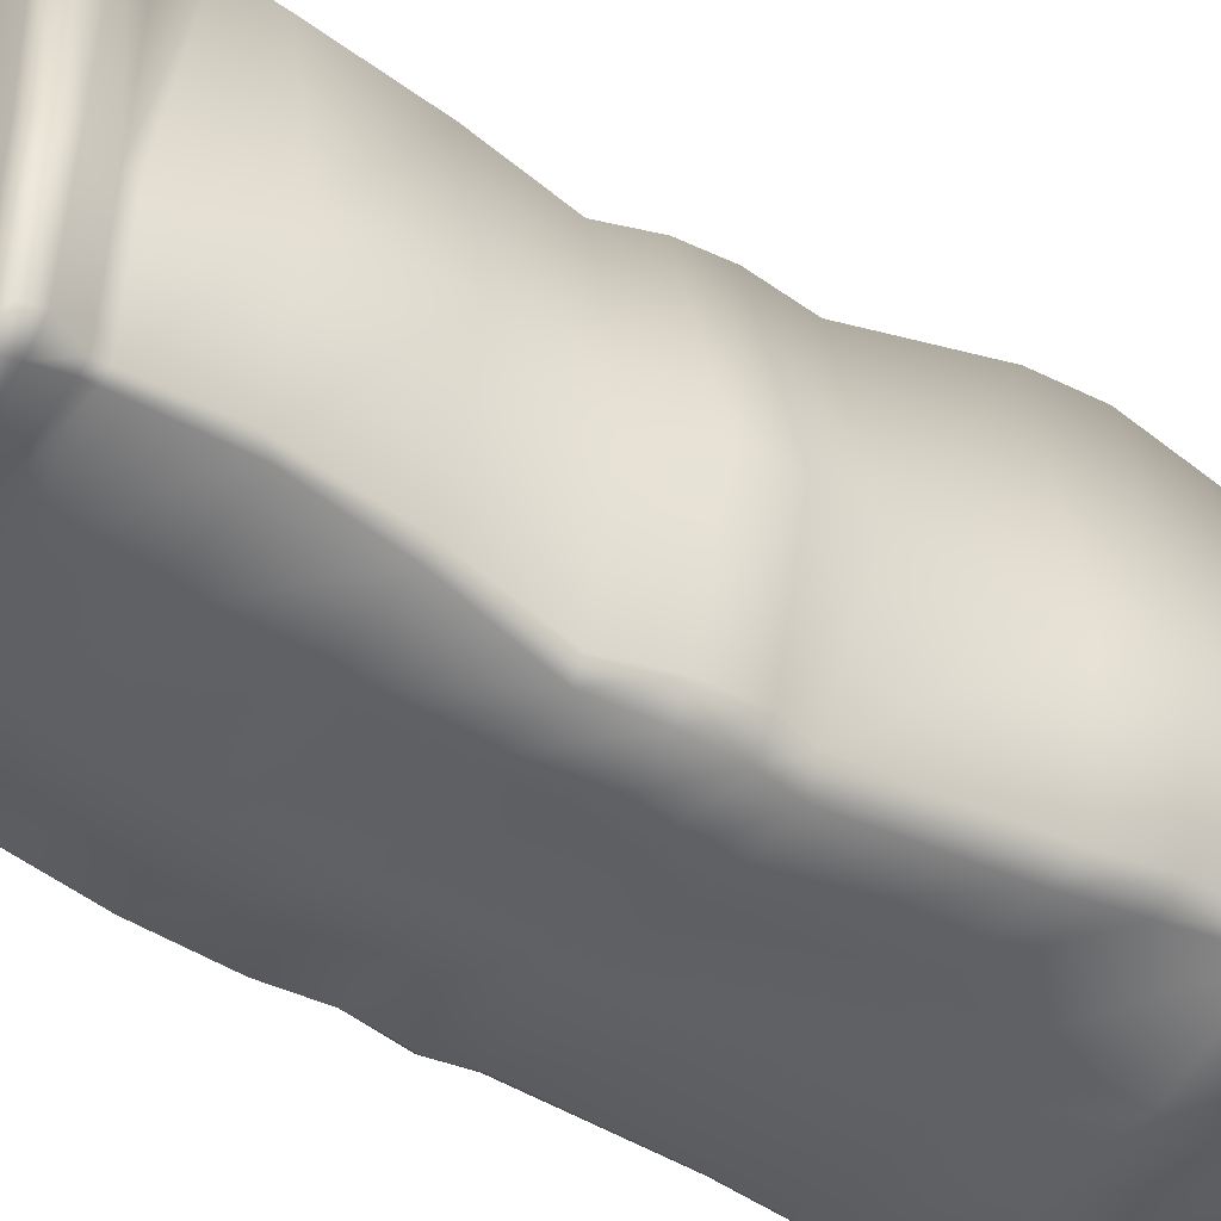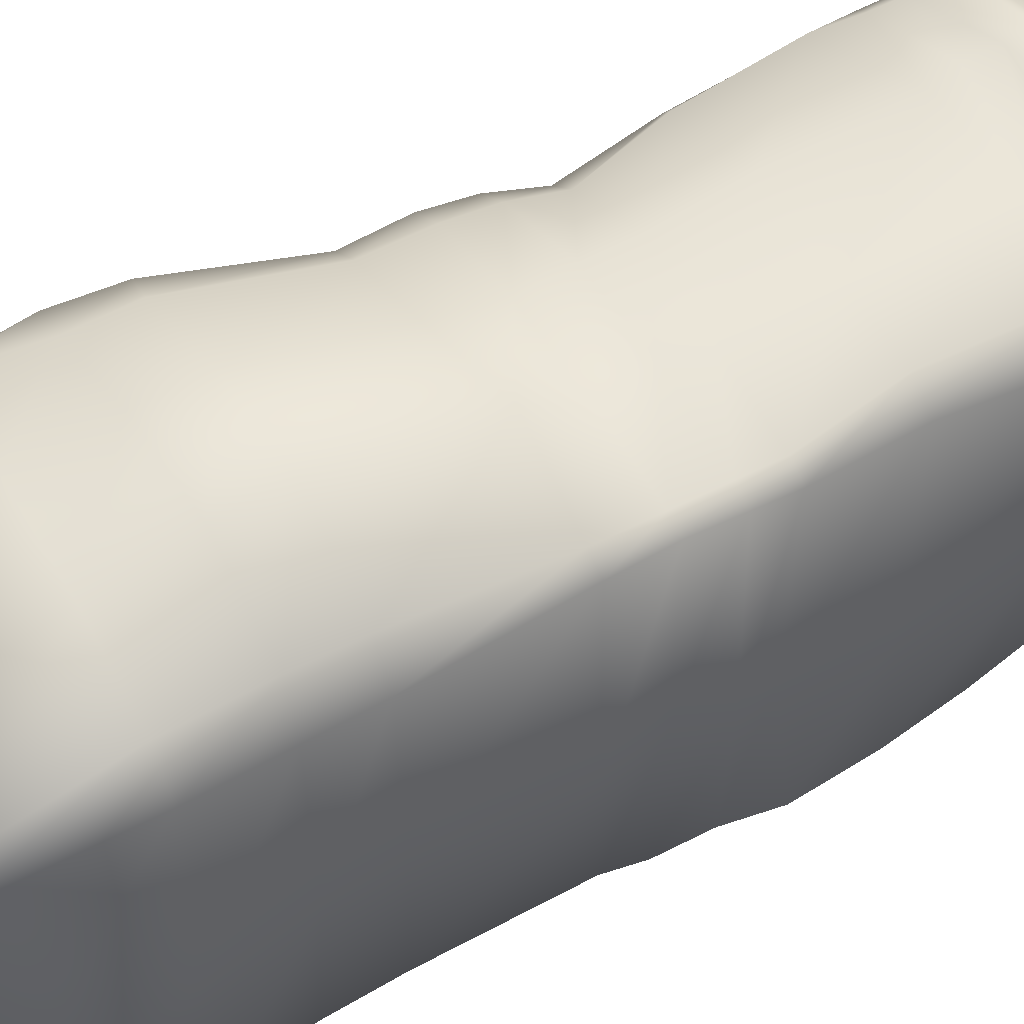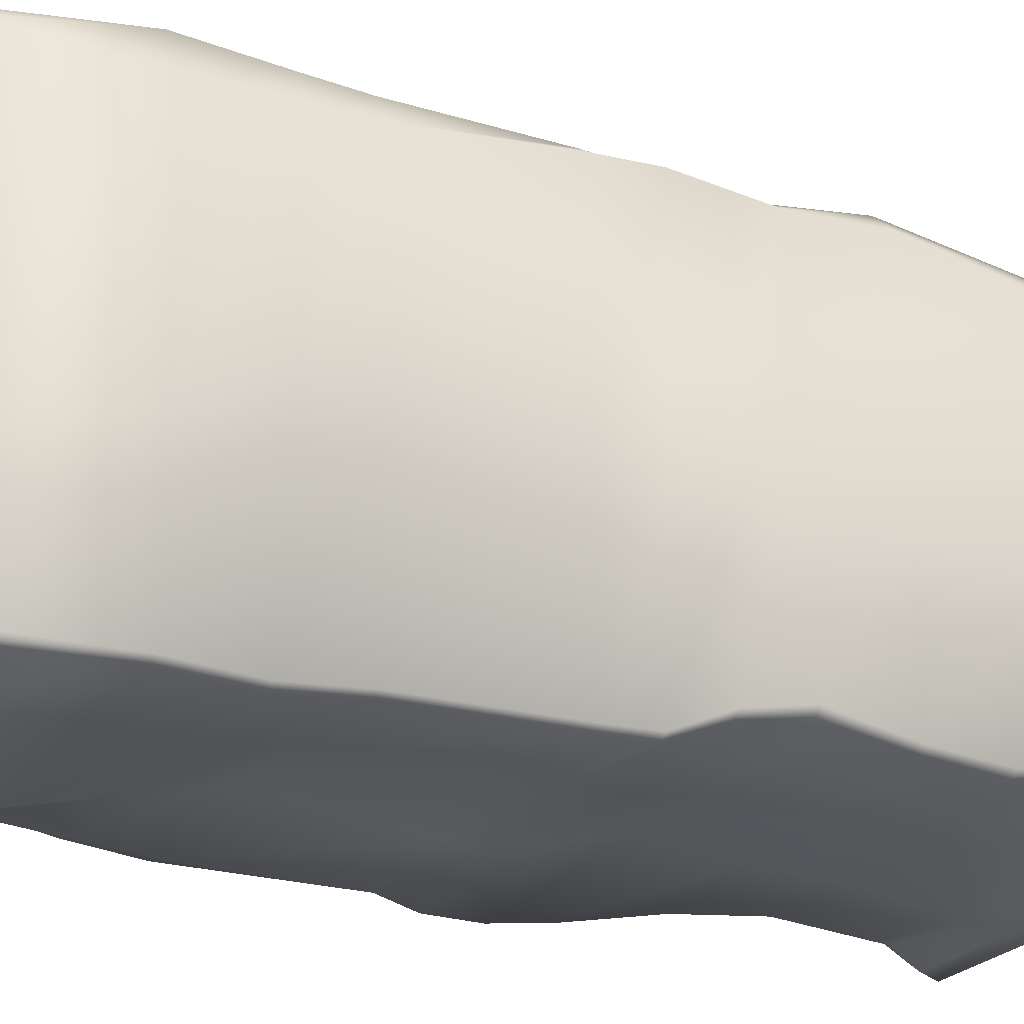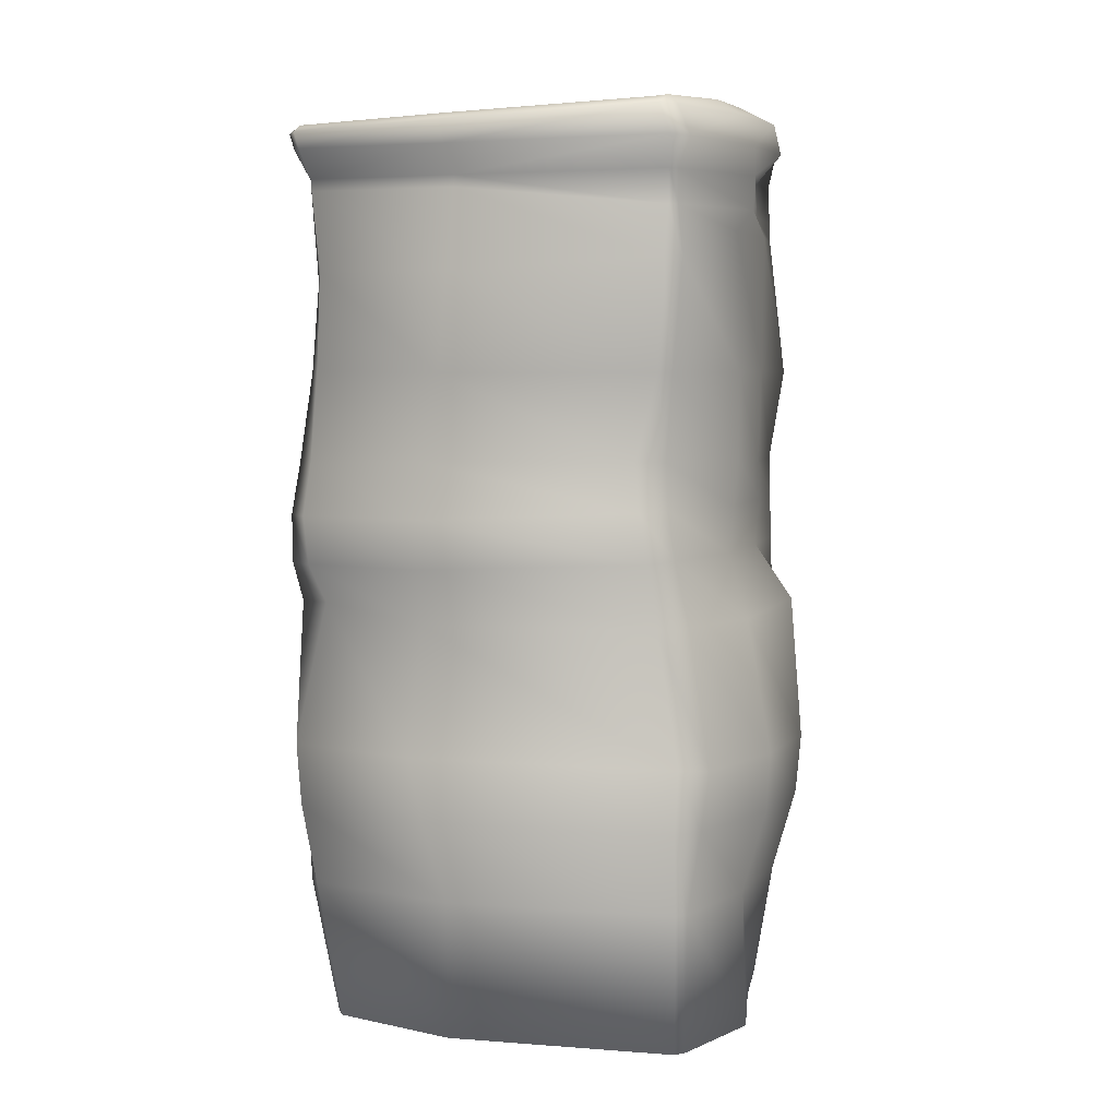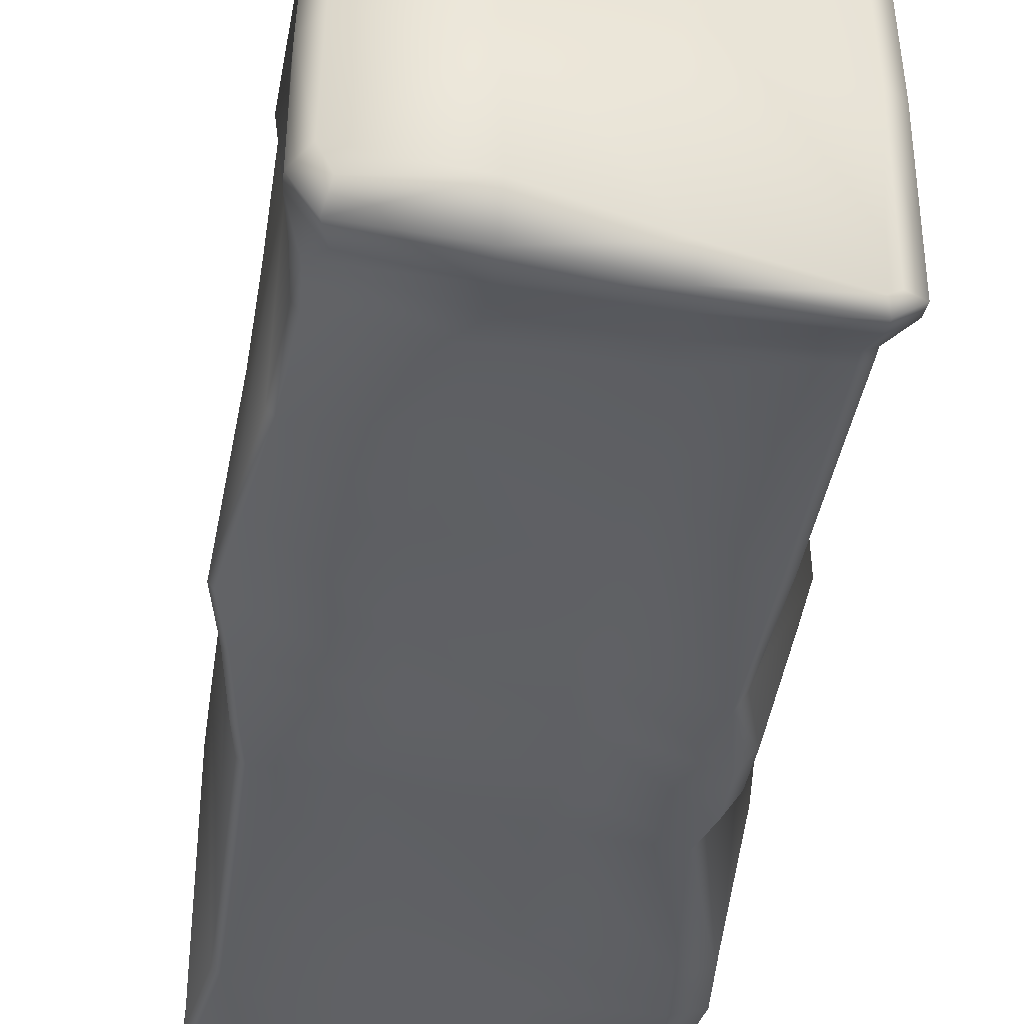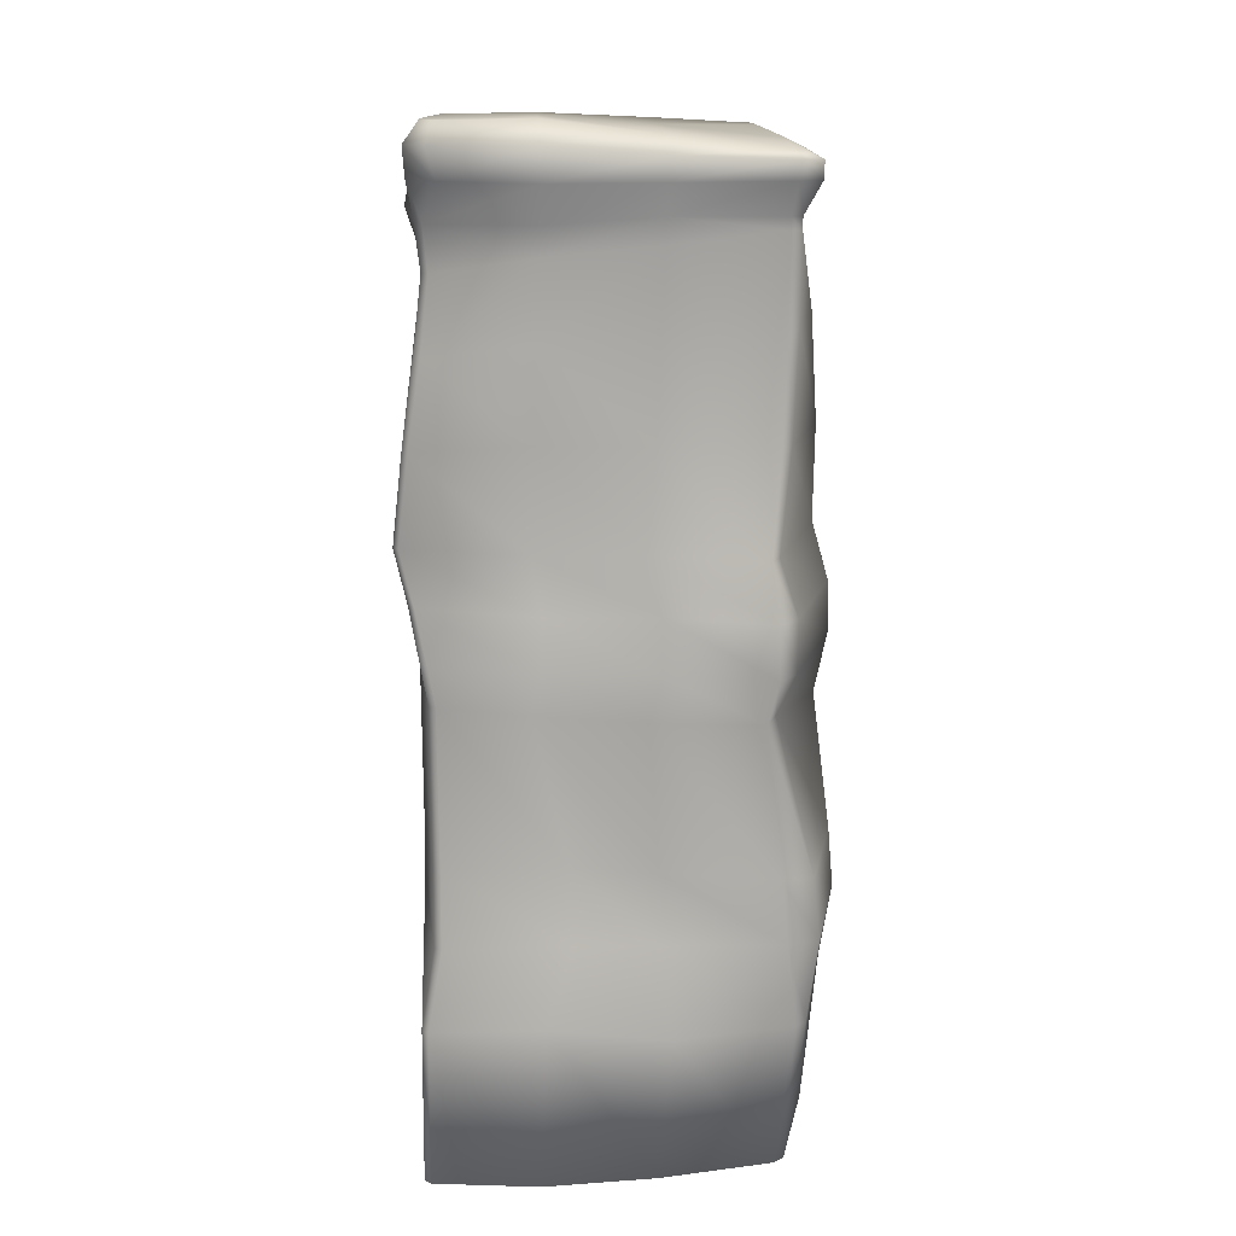
<metadata>
{"format":"obj","ext":"obj","renderer":"f3d","projection":"perspective","resolution":1024,"background":"white","views":[{"elev":-49.4,"azim":-123.9,"up":"+Z"},{"elev":54.8,"azim":60.2,"up":"+Z"},{"elev":-22.2,"azim":61.2,"up":"+Z"},{"elev":5.5,"azim":-69.6,"up":"+Y"},{"elev":-42.5,"azim":171.8,"up":"+Z"},{"elev":13.1,"azim":178.0,"up":"+Y"}]}
</metadata>
<code>
o desert_rock1_Cube.003
v -1.151 -0.05544 -0.344
v -0.9605 5.447 -0.3557
v 1.121 -0.05544 -0.6222
v 1.121 5.028 -0.3049
v 1.121 3.591 -0.3036
v 1.17 2.696 -0.279
v 1.169 1.779 -0.1574
v 1.121 0.8616 -0.4295
v -1.138 4.847 -0.3304
v -1.139 3.651 -0.5179
v -1.168 2.614 -0.4968
v -1.269 1.779 -0.5573
v -1.254 0.8616 -0.3063
v -0.8925 5.447 -1.392
v -0.9605 5.447 -1.356
v -0.9605 -0.05544 -1.186
v -0.8918 -0.05544 -1.247
v -0.8924 4.787 -1.341
v -0.9605 4.859 -1.297
v -0.7907 3.613 -1.545
v -0.8589 3.613 -1.432
v -0.7905 2.696 -1.534
v -0.8589 2.696 -1.331
v -0.8936 1.779 -1.493
v -1.079 1.779 -1.448
v -1.064 0.8616 -1.318
v -0.995 0.8616 -1.385
v 1.065 5.398 -1.178
v 1.117 5.42 -1.089
v 0.9405 5.461 1.176
v 1.067 5.461 1.039
v 1.121 -0.05544 1.012
v 1.001 -0.05544 1.111
v 0.9367 5.097 1.192
v 1.121 5.097 1.009
v 1.001 3.613 1.184
v 1.121 3.613 1.109
v 1.001 2.696 1.212
v 1.121 2.696 1.134
v 0.9529 1.794 1.235
v 1.121 1.779 1.032
v 1.121 0.8616 0.9874
v 0.9774 0.8616 1.267
v -0.8974 5.447 1.096
v -0.9605 5.447 1.058
v -0.8967 -0.05544 1.175
v -0.9605 -0.05544 1.123
v -0.9999 0.8616 1.213
v -1.064 0.8616 1.154
v -0.8619 1.746 1.308
v -1.079 1.779 1.174
v -0.7465 2.621 1.136
v -0.9408 2.625 0.9881
v -0.7466 3.657 0.9802
v -0.9178 3.658 0.8324
v -0.9605 4.918 1.023
v -0.8973 4.918 1.127
v 1.121 5.203 -0.3381
v 1.197 5.46 -0.4925
v 1.061 5.95 -0.4932
v 1.162 5.814 -0.4739
v -0.9596 5.833 -0.417
v -1.063 5.783 -0.4194
v -0.9009 5.793 -1.461
v -0.9228 5.743 -1.525
v -0.9596 5.793 -1.428
v -1.063 5.743 -1.422
v 1.072 5.948 -1.171
v 1.165 5.814 -1.188
v 1.003 5.948 -1.332
v 1.033 5.814 -1.402
v 0.9371 5.948 1.102
v 0.9568 5.814 1.208
v 1.036 5.948 0.9549
v 1.122 5.814 1.048
v -0.9181 5.883 0.9603
v -1.021 5.833 1.012
v -0.8991 5.891 1.029
v -0.8862 5.833 1.088
v 1.159 5.639 -0.5014
v 1.11 5.639 0.8343
v 1.157 5.64 -1.088
v -1.063 5.635 -1.39
v -1.063 5.635 -0.3857
v -1.052 5.641 1.099
v -0.9227 5.635 -1.49
v 0.9851 5.629 -1.351
v 0.9204 5.639 1.222
v -0.9214 5.638 1.18
v -0.2363 5.447 1.398
v 0.4248 5.447 1.227
v -0.2362 5.102 1.282
v 0.4248 5.102 1.287
v 0.425 -0.05544 1.219
v -0.2358 -0.05544 1.386
v 0.3906 0.8616 1.395
v -0.3047 0.8616 1.376
v 0.4017 1.778 1.581
v -0.2301 1.762 1.533
v 0.4588 2.696 1.488
v -0.176 2.624 1.359
v 0.4587 3.613 1.25
v -0.1739 3.656 1.29
v 0.4247 5.955 1.106
v -0.3054 5.921 1.168
v -0.2187 5.833 1.281
v 0.4488 5.833 1.341
v 0.4488 5.635 1.388
v -0.2187 5.635 1.395
v -0.2161 5.906 -0.2457
v 0.4504 5.96 -0.406
v -0.2345 5.45 -1.436
v 0.4313 5.399 -1.347
v -0.2418 5.871 -1.379
v 0.4336 5.95 -1.249
v 0.4336 5.814 -1.446
v -0.2444 5.767 -1.489
v -0.2434 5.627 -1.475
v 0.4227 5.618 -1.426
v 0.4656 4.769 -1.319
v -0.213 4.789 -1.364
v 0.4658 -0.05544 -1.505
v -0.213 -0.05544 -1.418
v -0.2818 0.8616 -1.56
v 0.4314 0.8616 -1.4
v 0.4995 3.613 -1.318
v -0.1456 3.613 -1.304
v 0.4995 2.696 -1.296
v -0.1455 2.696 -1.471
v 0.2929 1.805 -1.307
v -0.2142 1.779 -1.347
v -0.9605 5.371 -0.3586
v -0.8925 5.375 -1.388
v -0.9605 5.371 -1.352
v 0.9367 5.226 1.187
v 1.121 5.224 1.025
v -0.8974 5.233 1.098
v -0.9605 5.233 1.056
v 0.4248 5.233 1.232
v -0.2363 5.233 1.389
v -0.2297 5.3 -1.419
v 0.4404 5.226 -1.329
v 1.194 3.344 -0.2606
v 1.121 3.046 -0.2886
v -1.239 3.292 -0.5188
v -1.247 2.977 -0.5036
v -0.8542 3.271 -1.579
v -0.8542 2.954 -1.575
v -0.9673 2.954 -1.401
v -0.9673 3.271 -1.436
v 1.001 3.36 1.192
v 1.001 3.054 1.201
v 1.121 3.054 1.158
v 1.121 3.36 1.131
v -0.8048 3.044 1.059
v -0.8049 3.356 1.015
v -0.9933 3.346 0.8843
v -0.9947 3.033 0.9428
v 0.4007 3.365 1.279
v 0.4588 3.054 1.234
v -0.1889 3.355 1.261
v -0.1816 3.047 1.231
v -0.2268 3.271 -1.379
v -0.2267 2.954 -1.437
v 0.443 3.271 -1.34
v 0.443 2.954 -1.333
v 1.175 4.172 -0.3045
v -1.166 4.209 -0.3902
v -0.8572 4.212 -1.412
v -0.9253 4.212 -1.344
v 0.9591 4.207 1.293
v 1.121 4.207 1.148
v -0.8621 4.212 1.057
v -0.9253 4.212 0.9785
v 0.4366 4.212 1.274
v -0.2127 4.212 1.306
v -0.1899 4.212 -1.346
v 0.4767 4.212 -1.304
v 1.169 1.383 -0.1776
v -1.313 1.383 -0.449
v -0.9373 1.383 -1.446
v -1.123 1.383 -1.392
v 0.9558 1.415 1.25
v 1.121 1.383 1.013
v -0.891 1.367 1.266
v -1.123 1.383 1.166
v 0.4006 1.4 1.547
v -0.2452 1.384 1.512
v -0.2434 1.383 -1.439
v 0.2764 1.357 -1.367
v 0.425 -0.05544 -0.5347
v -0.2358 -0.05544 -0.4907
v -0.8967 -0.05544 -0.3566
v 1.104 -0.05544 -1.442
v 1.144 -0.05544 -1.402
v 1.127 4.69 -1.21
v 1.085 4.682 -1.25
v 1.262 3.627 -1.145
v 1.228 3.628 -1.188
v 1.073 2.763 -1.31
v 1.031 2.761 -1.342
v 1.064 1.804 -1.327
v 1.021 1.805 -1.36
v 1.104 0.8616 -1.409
v 1.144 0.8616 -1.373
v 1.081 5.129 -1.109
v 1.04 5.132 -1.154
v 1.182 3.305 -1.189
v 1.144 3.301 -1.232
v 1.076 3.002 -1.349
v 1.117 3.006 -1.314
v 1.162 4.17 -1.244
v 1.201 4.168 -1.204
v 1.021 1.357 -1.4
v 1.064 1.358 -1.366
f 141 142 120 121
f 206 58 4 196
f 3 8 42 32
f 94 95 192 191
f 83 67 65 86
f 83 84 63 67
f 31 136 58 59
f 168 9 19 170
f 132 2 15 134
f 82 69 61 80
f 85 45 44 89
f 87 71 69 82
f 95 97 48 46
f 99 101 52 50
f 161 103 54 156
f 174 56 9 168
f 176 92 57 173
f 1 13 26 16
f 180 12 25 182
f 12 11 23 25
f 145 10 21 150
f 188 99 50 185
f 186 51 12 180
f 51 53 11 12
f 157 55 10 145
f 192 123 122 191
f 215 202 7 179
f 128 166 210 201
f 208 198 5 143
f 213 196 4 167
f 47 49 13 1
f 179 7 41 184
f 7 6 39 41
f 143 5 37 154
f 167 4 35 172
f 27 17 16 26
f 118 86 65 117
f 133 18 19 134
f 169 20 21 170
f 148 22 23 149
f 22 24 25 23
f 181 27 26 182
f 84 85 77 63
f 88 30 31 81
f 43 33 32 42
f 108 88 73 107
f 135 34 35 136
f 171 36 37 172
f 152 38 39 153
f 38 40 41 39
f 183 43 42 184
f 140 90 44 137
f 137 44 45 138
f 46 48 49 47
f 185 50 51 186
f 50 52 53 51
f 156 54 55 157
f 173 57 56 174
f 138 45 2 132
f 80 61 75 81
f 74 60 111 104 72
f 66 64 65 67
f 62 66 67 63
f 70 68 69 71
f 68 60 61 69
f 115 70 71 116
f 74 72 73 75
f 60 74 75 61
f 78 76 77 79
f 76 62 63 77
f 105 78 79 106
f 105 104 111 110
f 59 80 81 31
f 91 30 88 108
f 73 88 81 75
f 2 45 85 84
f 112 14 86 118
f 28 87 82 29
f 77 85 89 79
f 29 82 80 59
f 15 2 84 83
f 15 83 86 14
f 44 90 109 89
f 90 91 108 109
f 72 104 107 73
f 104 105 106 107
f 135 30 91 139
f 139 91 90 140
f 89 109 106 79
f 109 108 107 106
f 183 40 98 187
f 187 98 99 188
f 171 34 93 175
f 175 93 92 176
f 151 36 102 159
f 159 102 103 161
f 40 38 100 98
f 98 100 101 99
f 33 43 96 94
f 94 96 97 95
f 110 62 76 78 105
f 28 113 119 87
f 113 112 118 119
f 64 114 117 65
f 114 115 116 117
f 87 119 116 71
f 119 118 117 116
f 111 115 114 110
f 64 66 62 110 114
f 68 70 115 111 60
f 169 18 121 177
f 177 121 120 178
f 147 20 127 163
f 163 127 126 165
f 24 22 129 131
f 131 129 128 130
f 181 24 131 189
f 189 131 130 190
f 17 27 124 123
f 123 124 125 122
f 211 208 143 144
f 133 14 112 141
f 18 133 141 121
f 93 139 140 92
f 34 135 139 93
f 56 138 132 9
f 57 137 138 56
f 92 140 137 57
f 30 135 136 31
f 14 133 134 15
f 9 132 134 19
f 112 113 142 141
f 4 58 136 35
f 178 120 197 212
f 129 164 166 128
f 164 163 165 166
f 22 148 164 129
f 148 147 163 164
f 100 160 162 101
f 160 159 161 162
f 38 152 160 100
f 152 151 159 160
f 52 155 158 53
f 155 156 157 158
f 36 151 154 37
f 151 152 153 154
f 20 147 150 21
f 147 148 149 150
f 6 144 153 39
f 144 143 154 153
f 202 200 6 7
f 58 206 29 59
f 53 158 146 11
f 158 157 145 146
f 11 146 149 23
f 146 145 150 149
f 101 162 155 52
f 162 161 156 155
f 127 177 178 126
f 20 169 177 127
f 102 175 176 103
f 36 171 175 102
f 54 173 174 55
f 34 171 172 35
f 18 169 170 19
f 5 167 172 37
f 165 126 199 209
f 103 176 173 54
f 55 174 168 10
f 10 168 170 21
f 124 189 190 125
f 27 181 189 124
f 96 187 188 97
f 43 183 187 96
f 48 185 186 49
f 40 183 184 41
f 24 181 182 25
f 8 179 184 42
f 28 207 142 113
f 49 186 180 13
f 97 188 185 48
f 13 180 182 26
f 122 125 204 194
f 32 33 94
f 32 94 191 3
f 46 47 1 193
f 46 193 192 95
f 17 123 192 193
f 17 193 1 16
f 194 195 3 191 122
f 125 190 214 204
f 205 215 179 8
f 190 130 203 214
f 130 128 201 203
f 166 165 209 210
f 200 211 144 6
f 126 178 212 199
f 198 213 167 5
f 197 120 142 207
f 28 29 206 207
f 205 195 194 204
f 213 198 199 212
f 211 200 201 210
f 200 202 203 201
f 215 205 204 214
f 206 196 197 207
f 198 208 209 199
f 208 211 210 209
f 196 213 212 197
f 202 215 214 203
f 195 205 8 3

</code>
